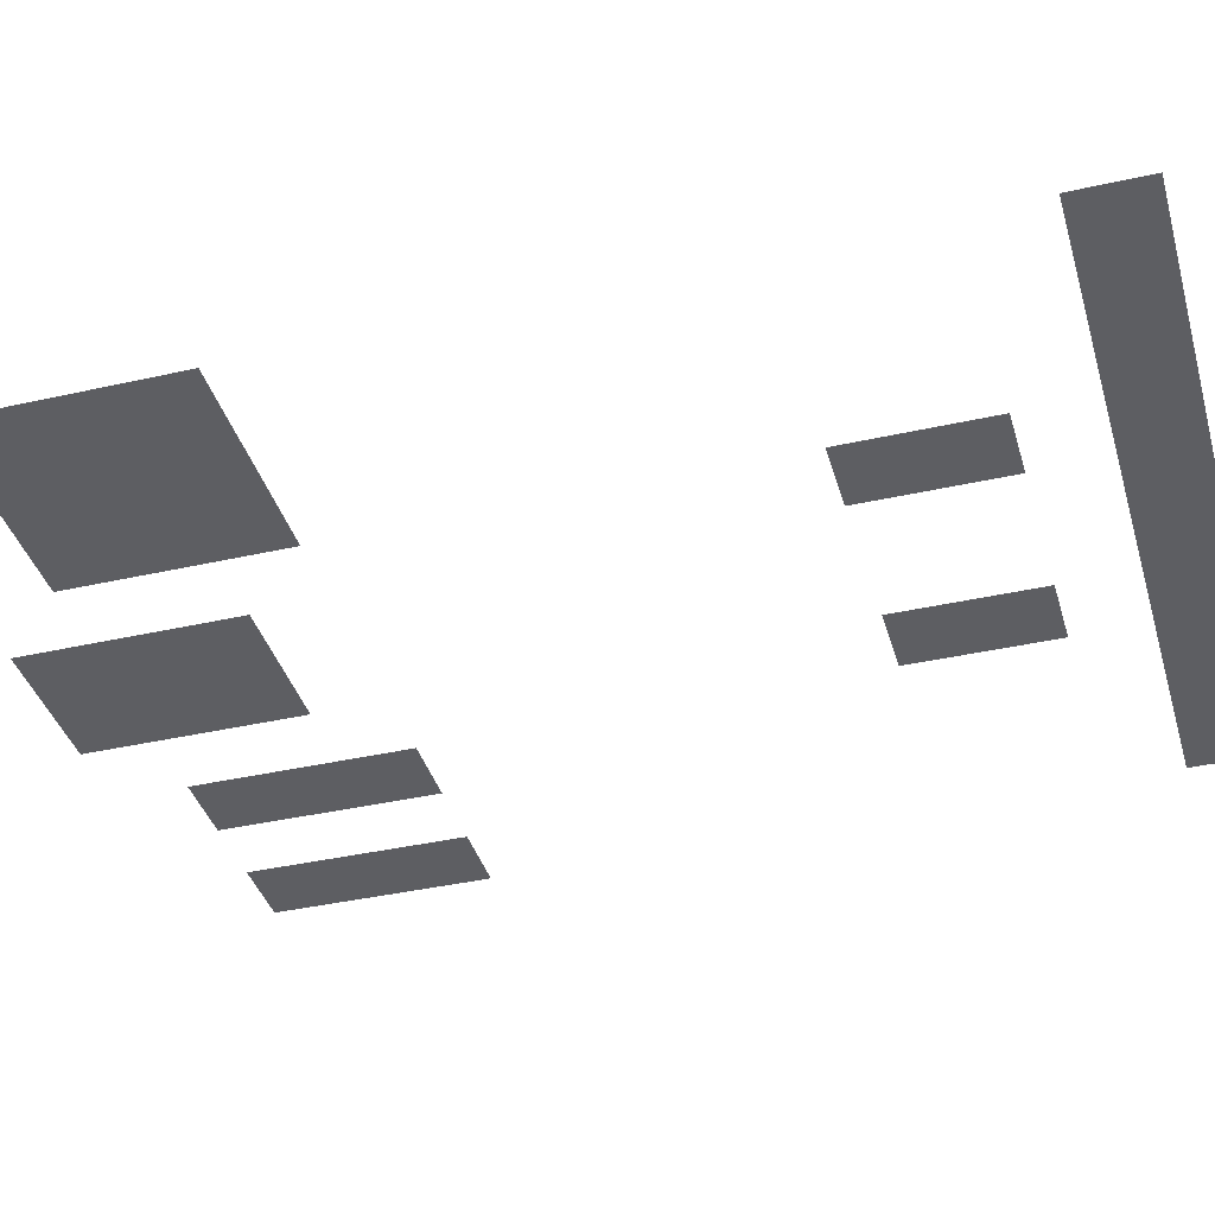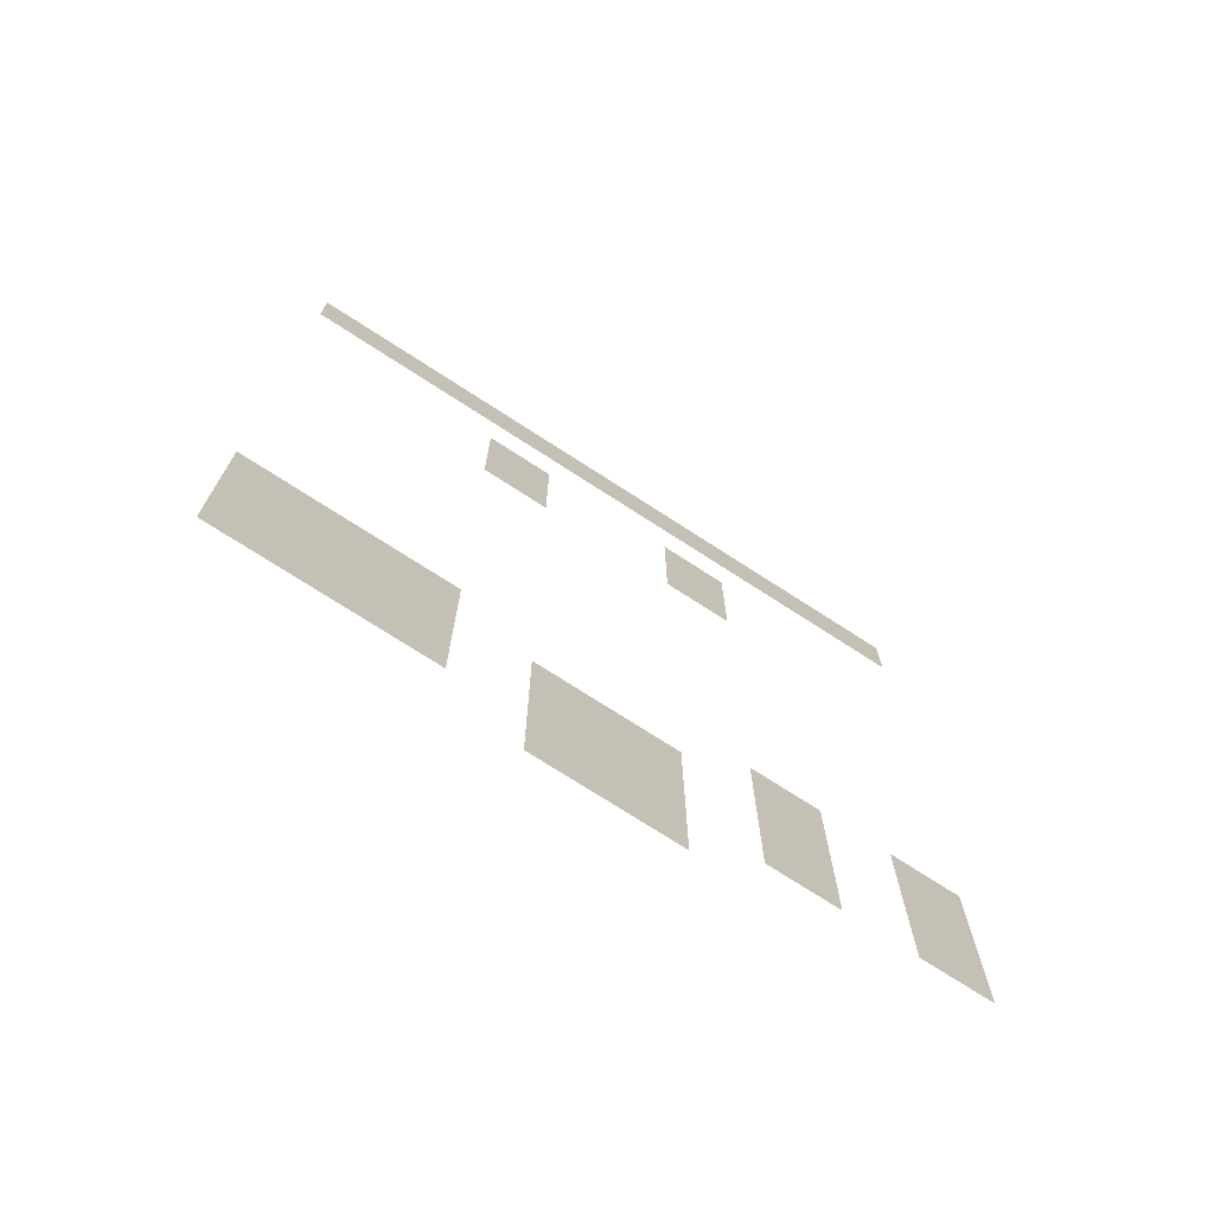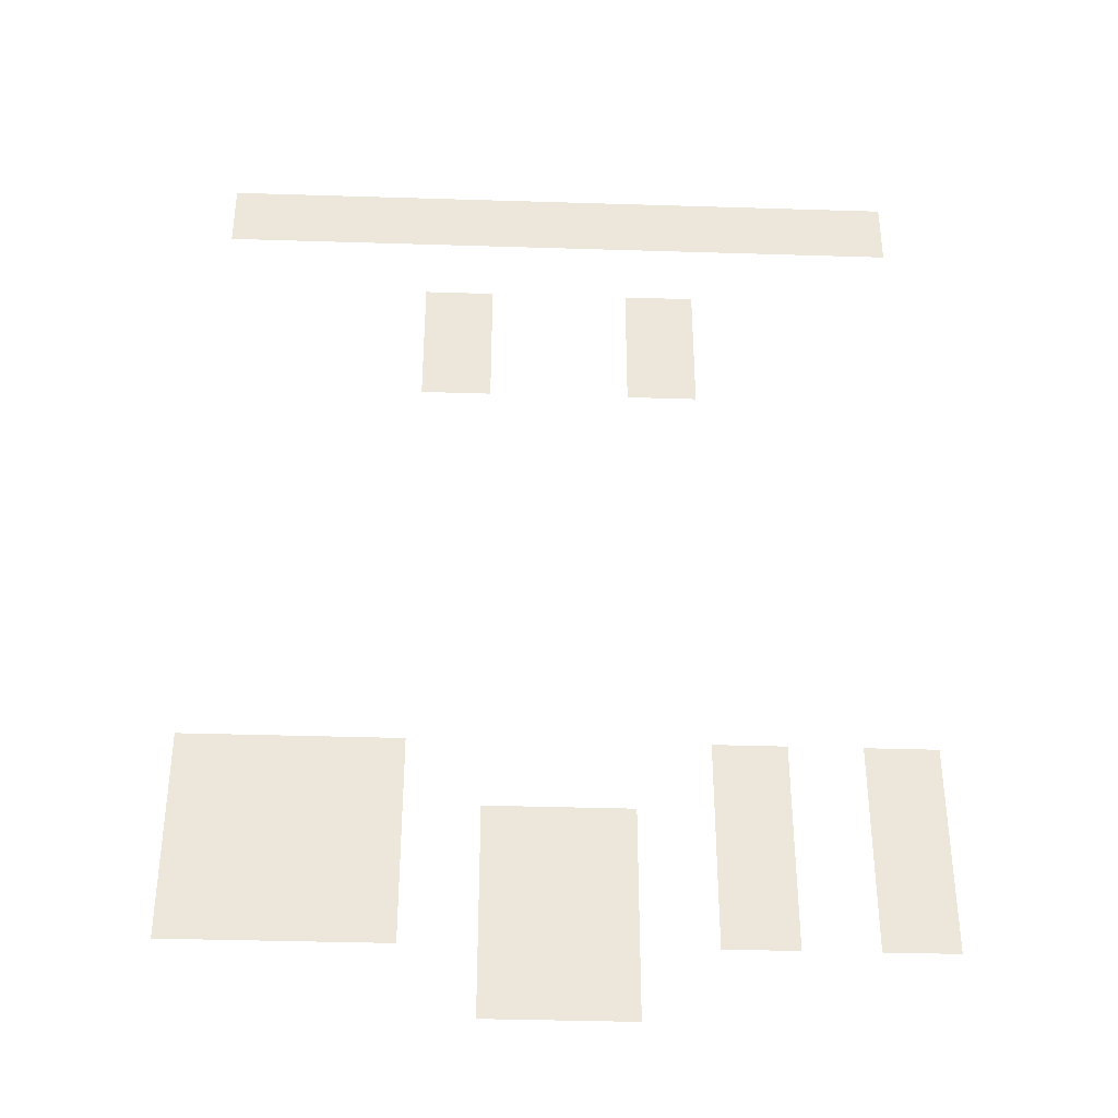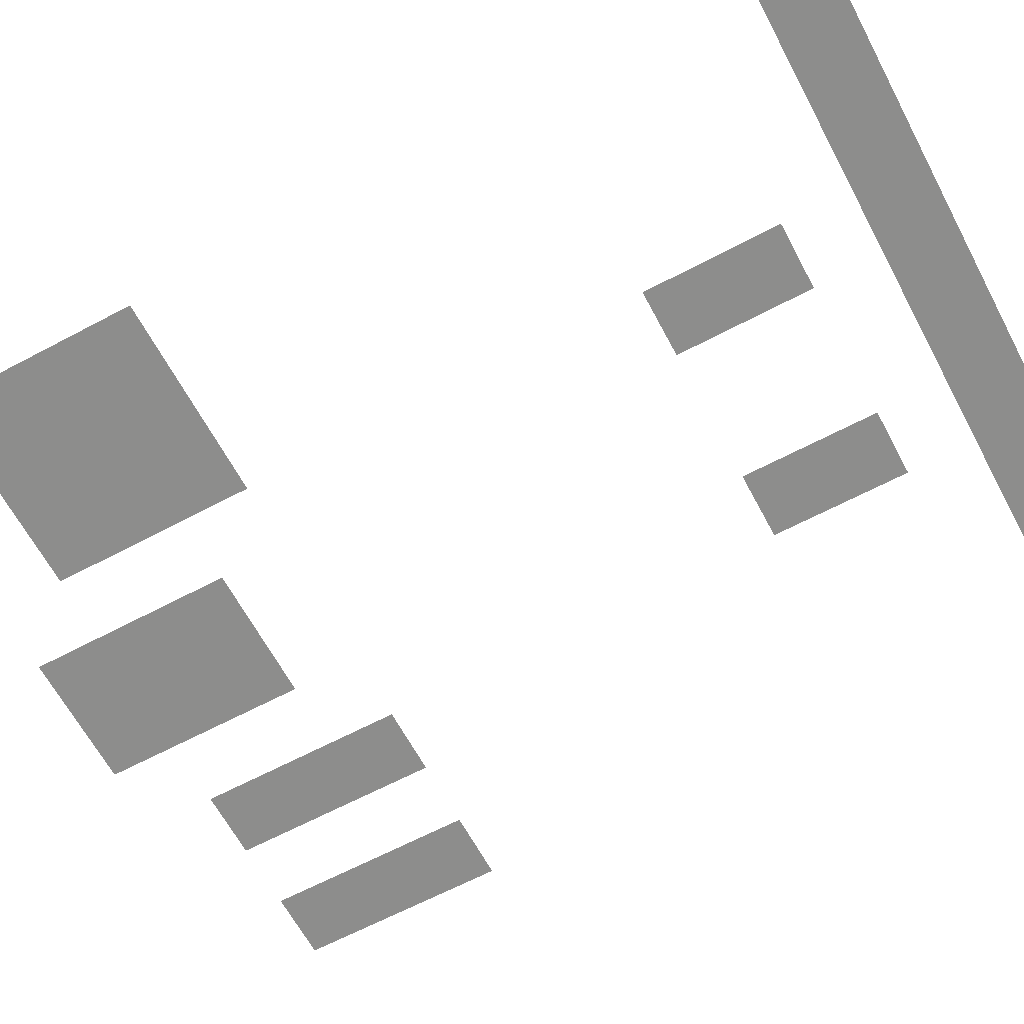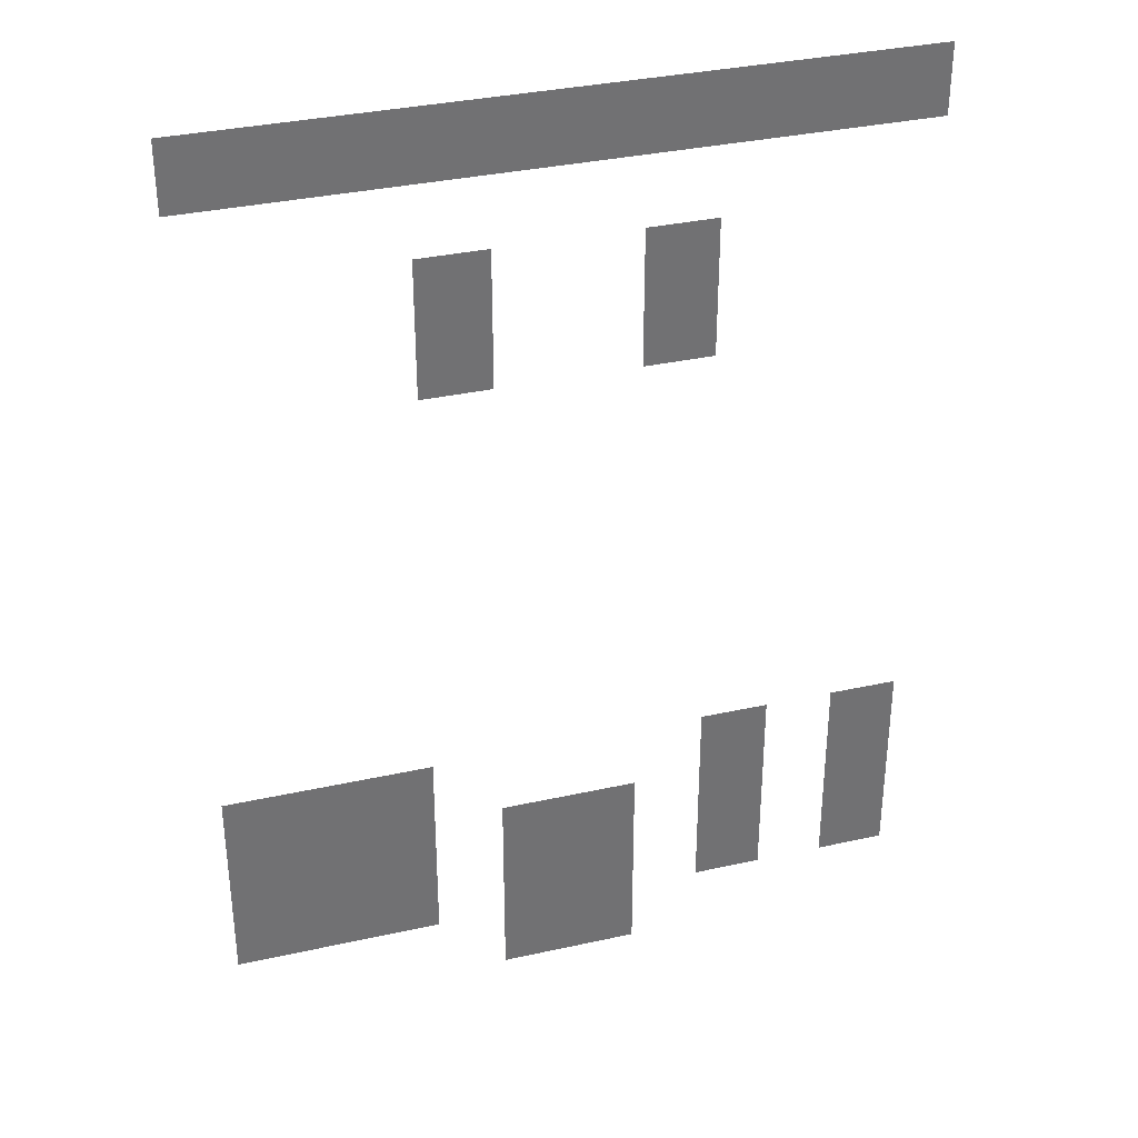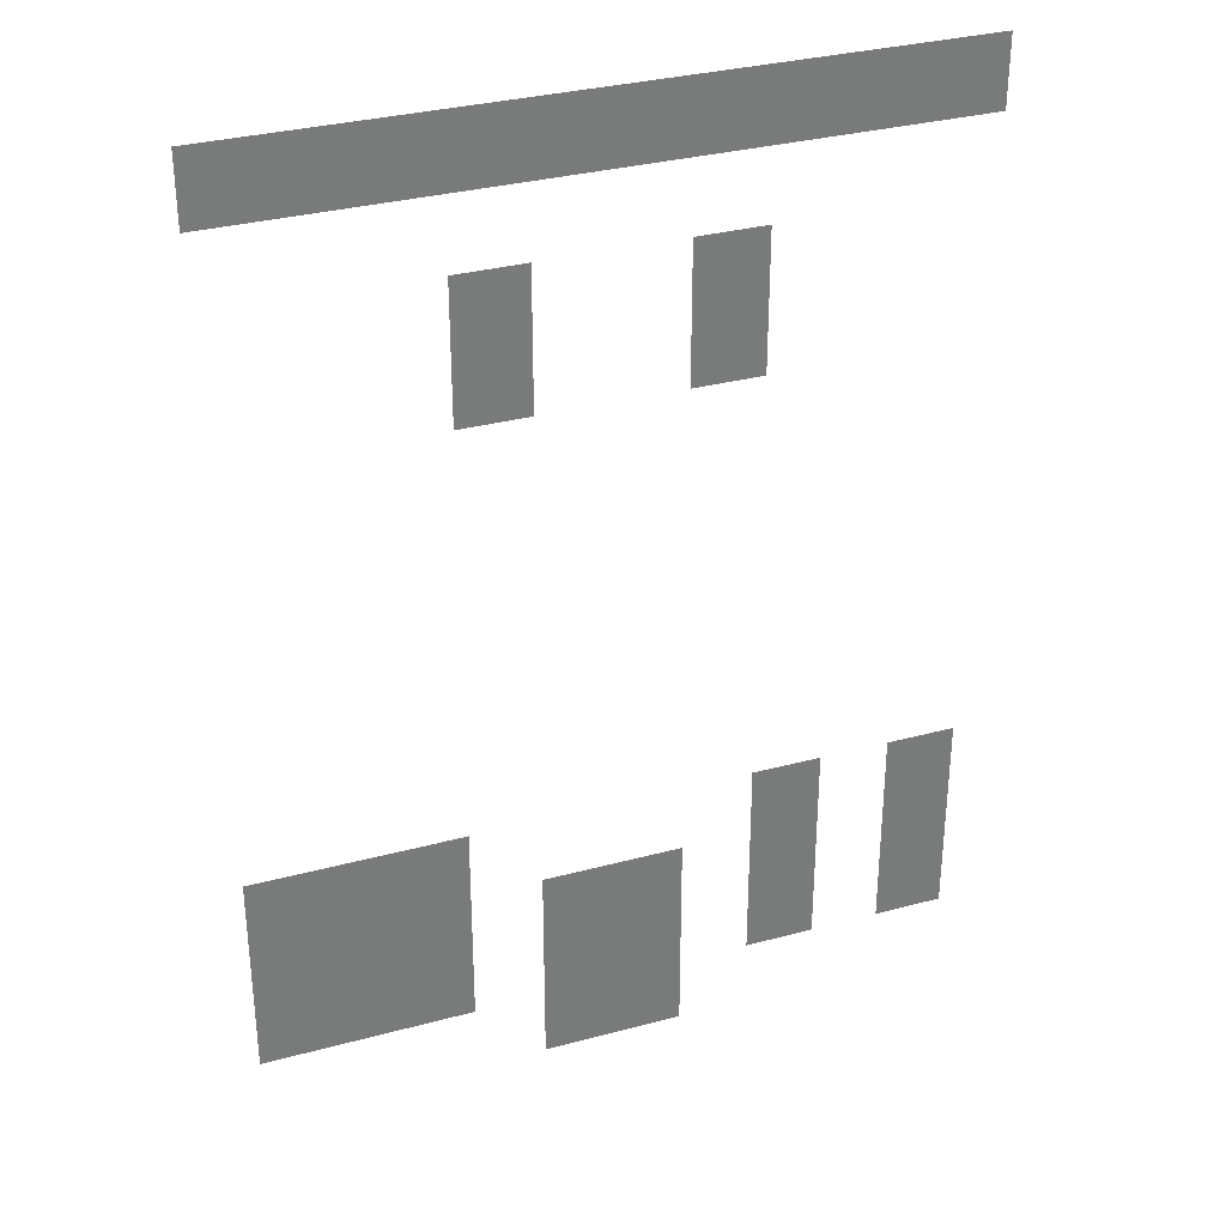
<metadata>
{"format":"obj","ext":"obj","renderer":"f3d","projection":"perspective","resolution":1024,"background":"white","views":[{"elev":-38.7,"azim":105.9,"up":"+Z"},{"elev":-73.7,"azim":147.1,"up":"+Y"},{"elev":-37.4,"azim":177.7,"up":"+Y"},{"elev":-64.5,"azim":118.1,"up":"+Z"},{"elev":34.8,"azim":163.5,"up":"+Y"},{"elev":32.7,"azim":159.6,"up":"+Y"}]}
</metadata>
<code>
v -5 -1 0
v -6 -1 0
v -6 0 0
v -5 0 0
v -6 -1 0
v -7 -1 0
v -7 0 0
v -6 0 0
v -7 -1 0
v -8 -1 0
v -8 0 0
v -7 0 0
v -8 -1 0
v -9 -1 0
v -9 0 0
v -8 0 0
v -9 -1 0
v -10 -1 0
v -10 0 0
v -9 0 0
v -10 -1 0
v -11 -1 0
v -11 0 0
v -10 0 0
v -11 -1 0
v -12 -1 0
v -12 0 0
v -11 0 0
v -12 -1 0
v -13 -1 0
v -13 0 0
v -12 0 0
v -13 -1 0
v -14 -1 0
v -14 0 0
v -13 0 0
v -14 -1 0
v -15 -1 0
v -15 0 0
v -14 0 0
v -8 -3 0
v -9 -3 0
v -9 -2 0
v -8 -2 0
v -11 -3 0
v -12 -3 0
v -12 -2 0
v -11 -2 0
v -8 -4 0
v -9 -4 0
v -9 -3 0
v -8 -3 0
v -11 -4 0
v -12 -4 0
v -12 -3 0
v -11 -3 0
v -5 -11 0
v -6 -11 0
v -6 -10 0
v -5 -10 0
v -6 -11 0
v -7 -11 0
v -7 -10 0
v -6 -10 0
v -7 -11 0
v -8 -11 0
v -8 -10 0
v -7 -10 0
v -12 -11 0
v -13 -11 0
v -13 -10 0
v -12 -10 0
v -14 -11 0
v -15 -11 0
v -15 -10 0
v -14 -10 0
v -5 -12 0
v -6 -12 0
v -6 -11 0
v -5 -11 0
v -6 -12 0
v -7 -12 0
v -7 -11 0
v -6 -11 0
v -7 -12 0
v -8 -12 0
v -8 -11 0
v -7 -11 0
v -9 -12 0
v -10 -12 0
v -10 -11 0
v -9 -11 0
v -10 -12 0
v -11 -12 0
v -11 -11 0
v -10 -11 0
v -12 -12 0
v -13 -12 0
v -13 -11 0
v -12 -11 0
v -14 -12 0
v -15 -12 0
v -15 -11 0
v -14 -11 0
v -5 -13 0
v -6 -13 0
v -6 -12 0
v -5 -12 0
v -6 -13 0
v -7 -13 0
v -7 -12 0
v -6 -12 0
v -7 -13 0
v -8 -13 0
v -8 -12 0
v -7 -12 0
v -9 -13 0
v -10 -13 0
v -10 -12 0
v -9 -12 0
v -10 -13 0
v -11 -13 0
v -11 -12 0
v -10 -12 0
v -12 -13 0
v -13 -13 0
v -13 -12 0
v -12 -12 0
v -14 -13 0
v -15 -13 0
v -15 -12 0
v -14 -12 0
v -9 -14 0
v -10 -14 0
v -10 -13 0
v -9 -13 0
v -10 -14 0
v -11 -14 0
v -11 -13 0
v -10 -13 0
g NewMansion_mesh_0095
f 1 2 3 4
f 5 6 7 8
f 9 10 11 12
f 13 14 15 16
f 17 18 19 20
f 21 22 23 24
f 25 26 27 28
f 29 30 31 32
f 33 34 35 36
f 37 38 39 40
f 41 42 43 44
f 45 46 47 48
f 49 50 51 52
f 53 54 55 56
f 57 58 59 60
f 61 62 63 64
f 65 66 67 68
f 69 70 71 72
f 73 74 75 76
f 77 78 79 80
f 81 82 83 84
f 85 86 87 88
f 89 90 91 92
f 93 94 95 96
f 97 98 99 100
f 101 102 103 104
f 105 106 107 108
f 109 110 111 112
f 113 114 115 116
f 117 118 119 120
f 121 122 123 124
f 125 126 127 128
f 129 130 131 132
f 133 134 135 136
f 137 138 139 140

</code>
